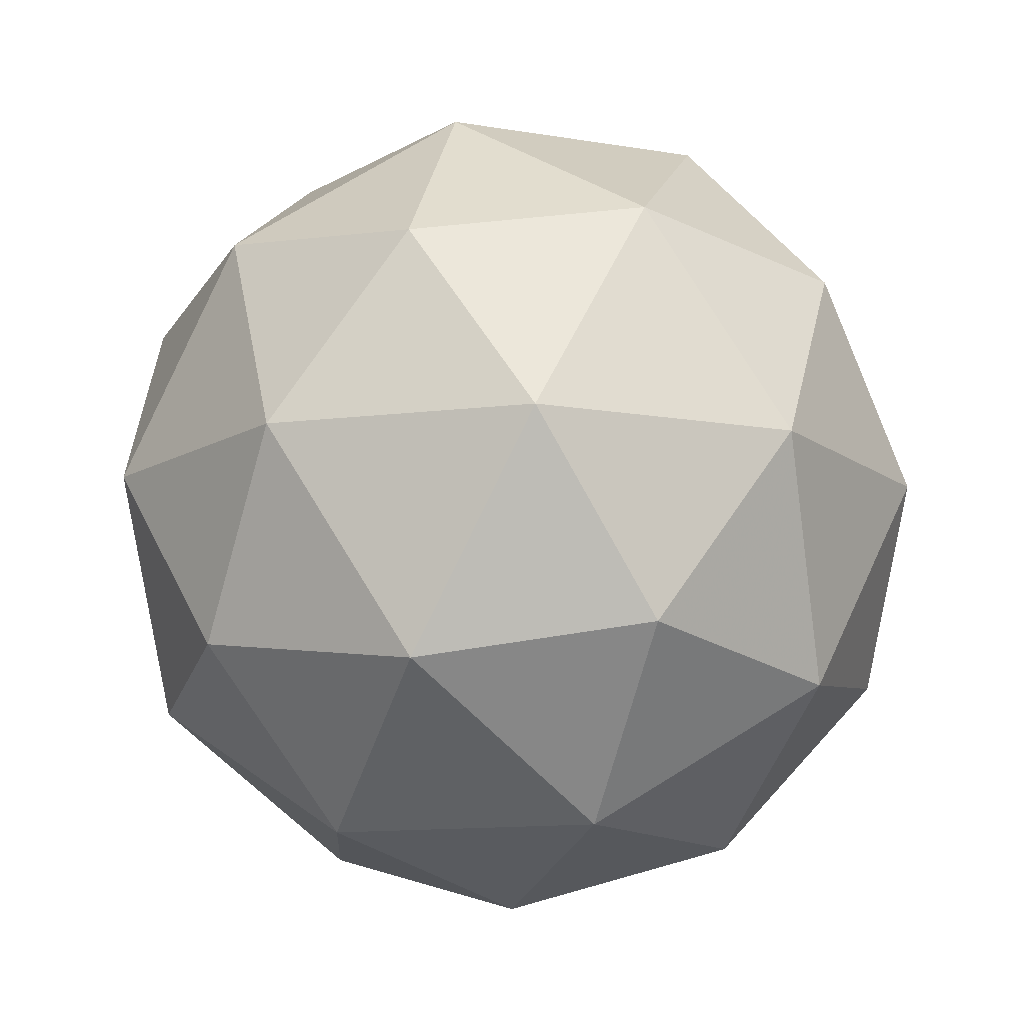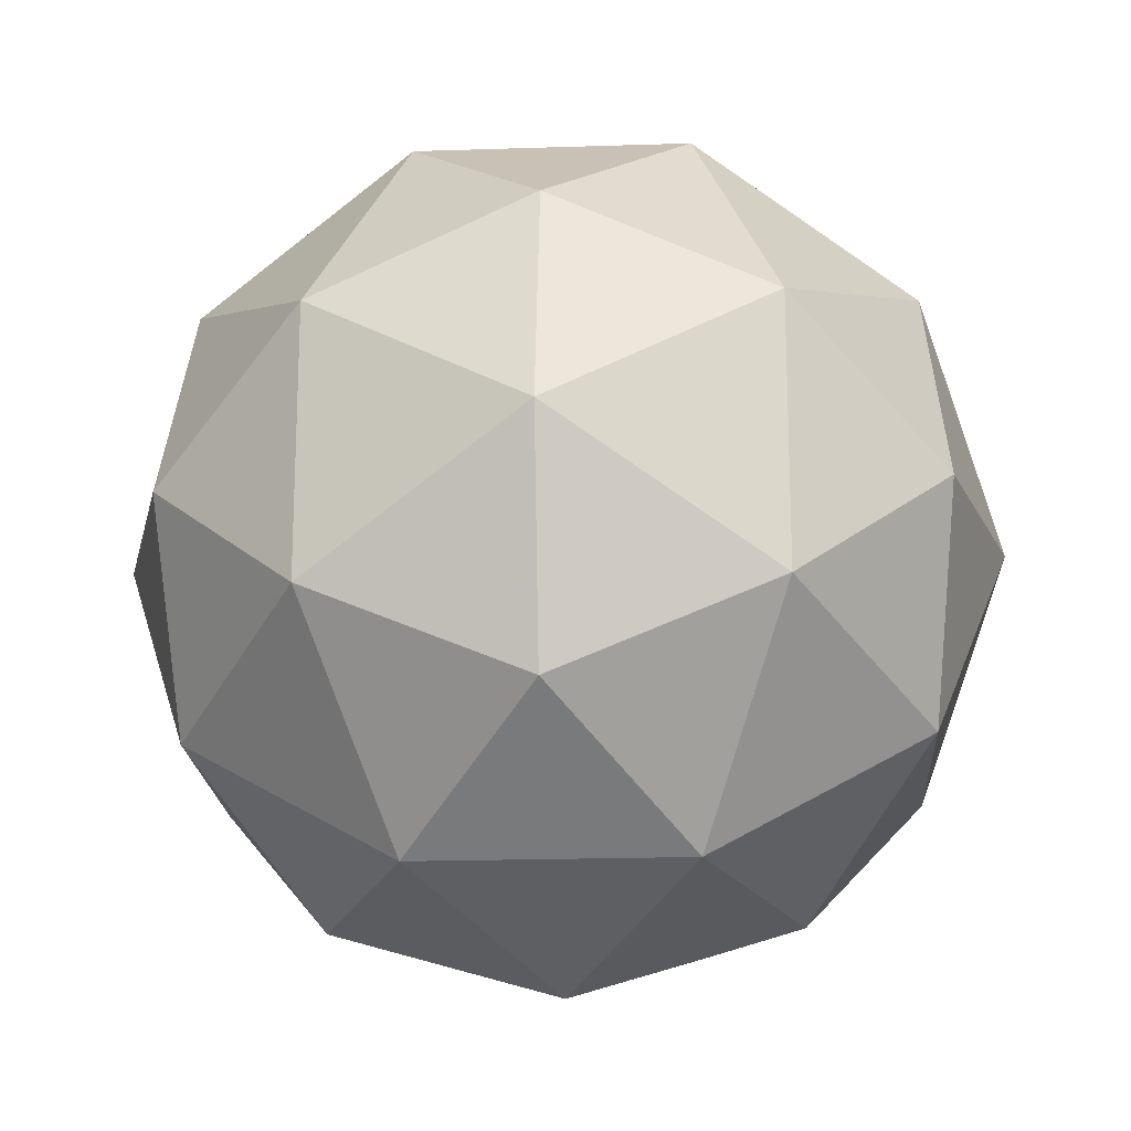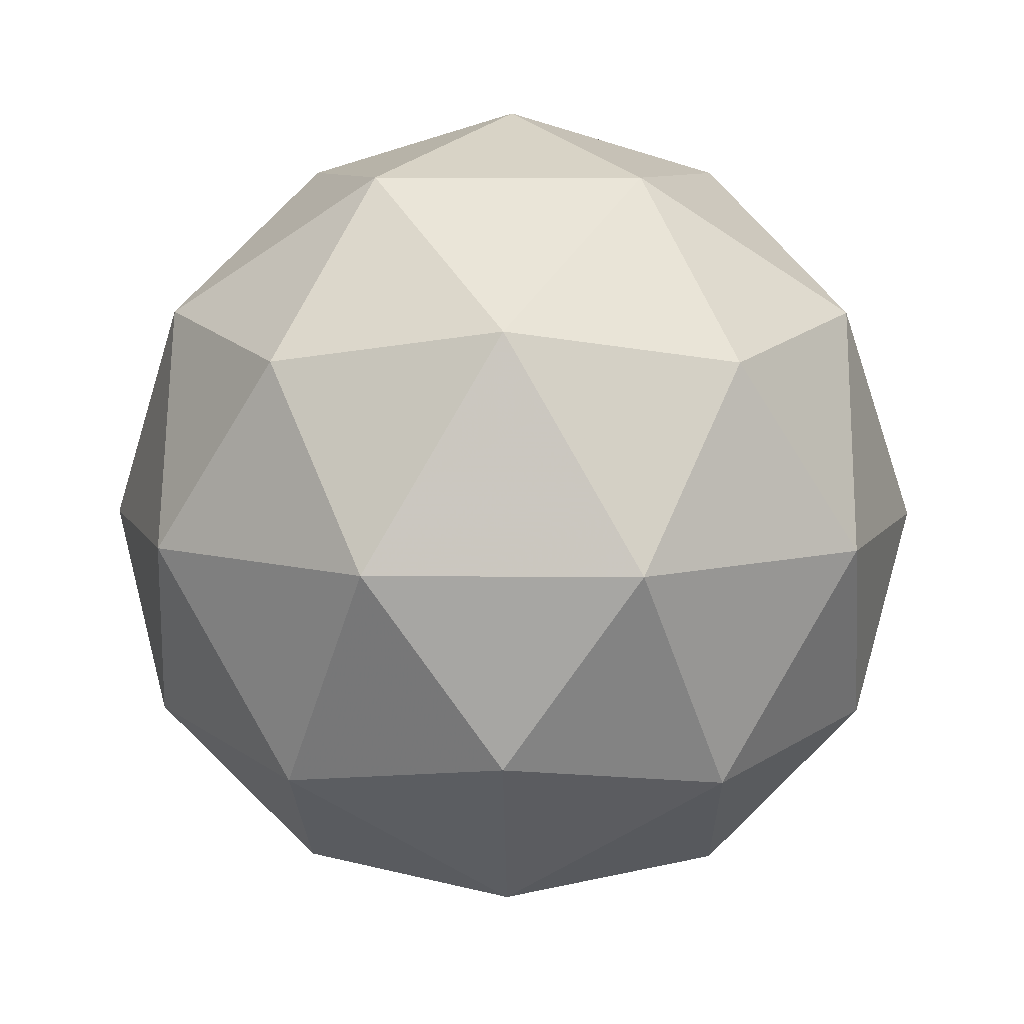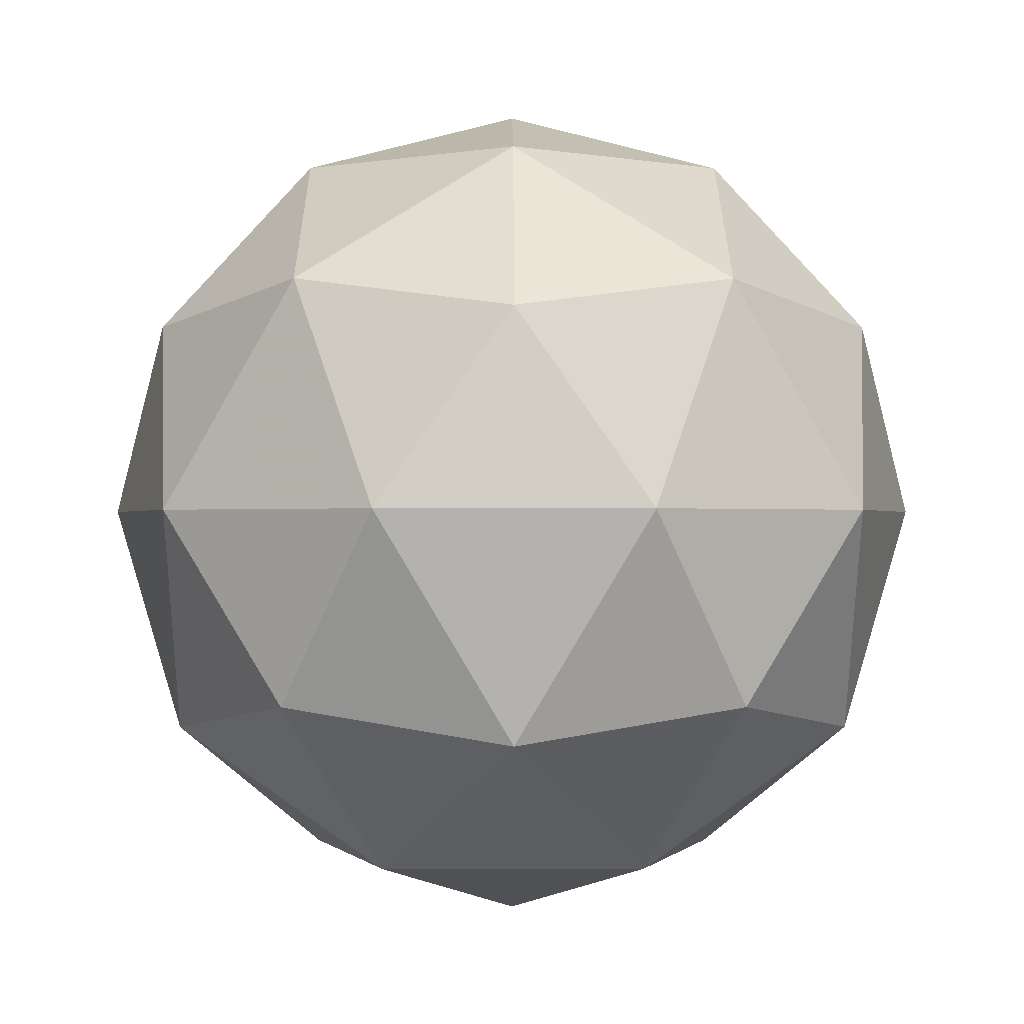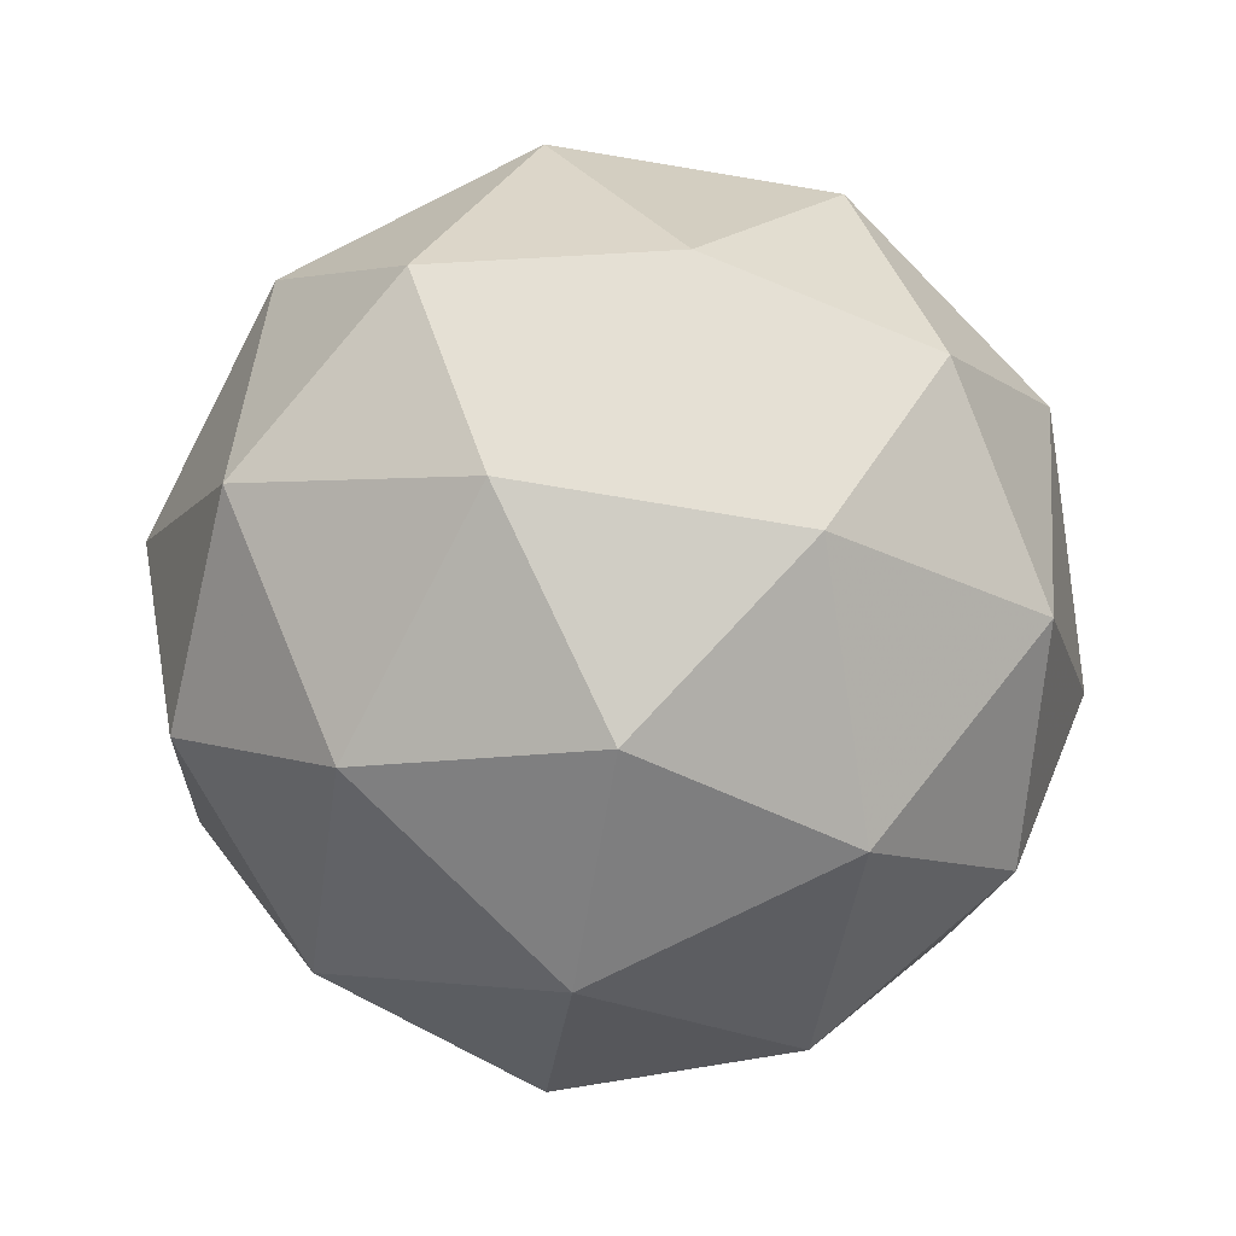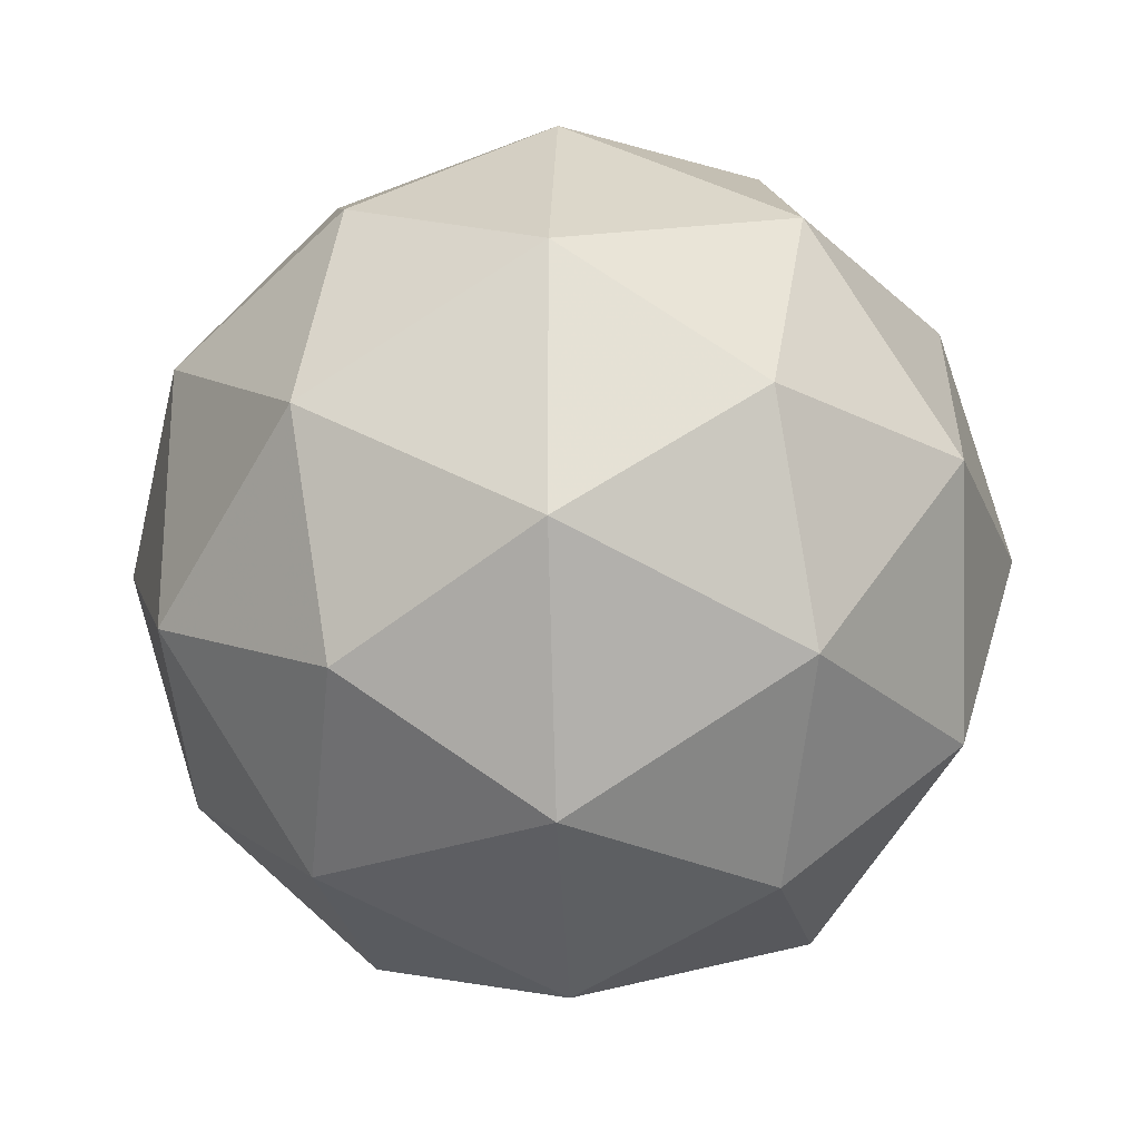
<metadata>
{"format":"obj","ext":"obj","renderer":"f3d","projection":"perspective","resolution":1024,"background":"white","views":[{"elev":-13.6,"azim":-38.9,"up":"+Y"},{"elev":-19.4,"azim":61.8,"up":"+Z"},{"elev":8.5,"azim":-88.7,"up":"+Y"},{"elev":-0.5,"azim":89.7,"up":"+Y"},{"elev":-76.4,"azim":152.6,"up":"+Y"},{"elev":-24.1,"azim":-87.4,"up":"+Z"}]}
</metadata>
<code>
g RICL-i1-g20-s19
v -5105 -4772 1383
v -5015 -4741 1448
v -5139 -4741 1488
v -4953 -4656 1493
v -4926 -4672 1383
v -5215 -4741 1383
v -5139 -4741 1278
v -5015 -4741 1318
v -4905 -4562 1448
v -5163 -4656 1562
v -5049 -4672 1553
v -5105 -4562 1593
v -5293 -4656 1383
v -5249 -4672 1488
v -5304 -4562 1448
v -5163 -4656 1204
v -5249 -4672 1278
v -5228 -4562 1213
v -4953 -4656 1273
v -5049 -4672 1213
v -4981 -4562 1213
v -4981 -4562 1553
v -5228 -4562 1553
v -5304 -4562 1318
v -5105 -4562 1173
v -4905 -4562 1318
v -5047 -4468 1562
v -4960 -4452 1488
v -5071 -4383 1488
v -5257 -4468 1493
v -5160 -4452 1553
v -5194 -4383 1448
v -5257 -4468 1273
v -5283 -4452 1383
v -5194 -4383 1318
v -5047 -4468 1204
v -5160 -4452 1213
v -5071 -4383 1278
v -4917 -4468 1383
v -4960 -4452 1278
v -4994 -4383 1383
v -5105 -4352 1383
f 1 2 3
f 4 2 5
f 1 3 6
f 1 6 7
f 1 7 8
f 4 5 9
f 10 11 12
f 13 14 15
f 16 17 18
f 19 20 21
f 4 9 22
f 10 12 23
f 13 15 24
f 16 18 25
f 19 21 26
f 27 28 29
f 30 31 32
f 33 34 35
f 36 37 38
f 39 40 41
f 41 38 42
f 41 40 38
f 40 36 38
f 38 35 42
f 38 37 35
f 37 33 35
f 35 32 42
f 35 34 32
f 34 30 32
f 32 29 42
f 32 31 29
f 31 27 29
f 29 41 42
f 29 28 41
f 28 39 41
f 26 40 39
f 26 21 40
f 21 36 40
f 25 37 36
f 25 18 37
f 18 33 37
f 24 34 33
f 24 15 34
f 15 30 34
f 23 31 30
f 23 12 31
f 12 27 31
f 22 28 27
f 22 9 28
f 9 39 28
f 21 25 36
f 21 20 25
f 20 16 25
f 18 24 33
f 18 17 24
f 17 13 24
f 15 23 30
f 15 14 23
f 14 10 23
f 12 22 27
f 12 11 22
f 11 4 22
f 9 26 39
f 9 5 26
f 5 19 26
f 8 20 19
f 8 7 20
f 7 16 20
f 7 17 16
f 7 6 17
f 6 13 17
f 6 14 13
f 6 3 14
f 3 10 14
f 5 8 19
f 5 2 8
f 2 1 8
f 3 11 10
f 3 2 11
f 2 4 11
f 2 4 11

</code>
